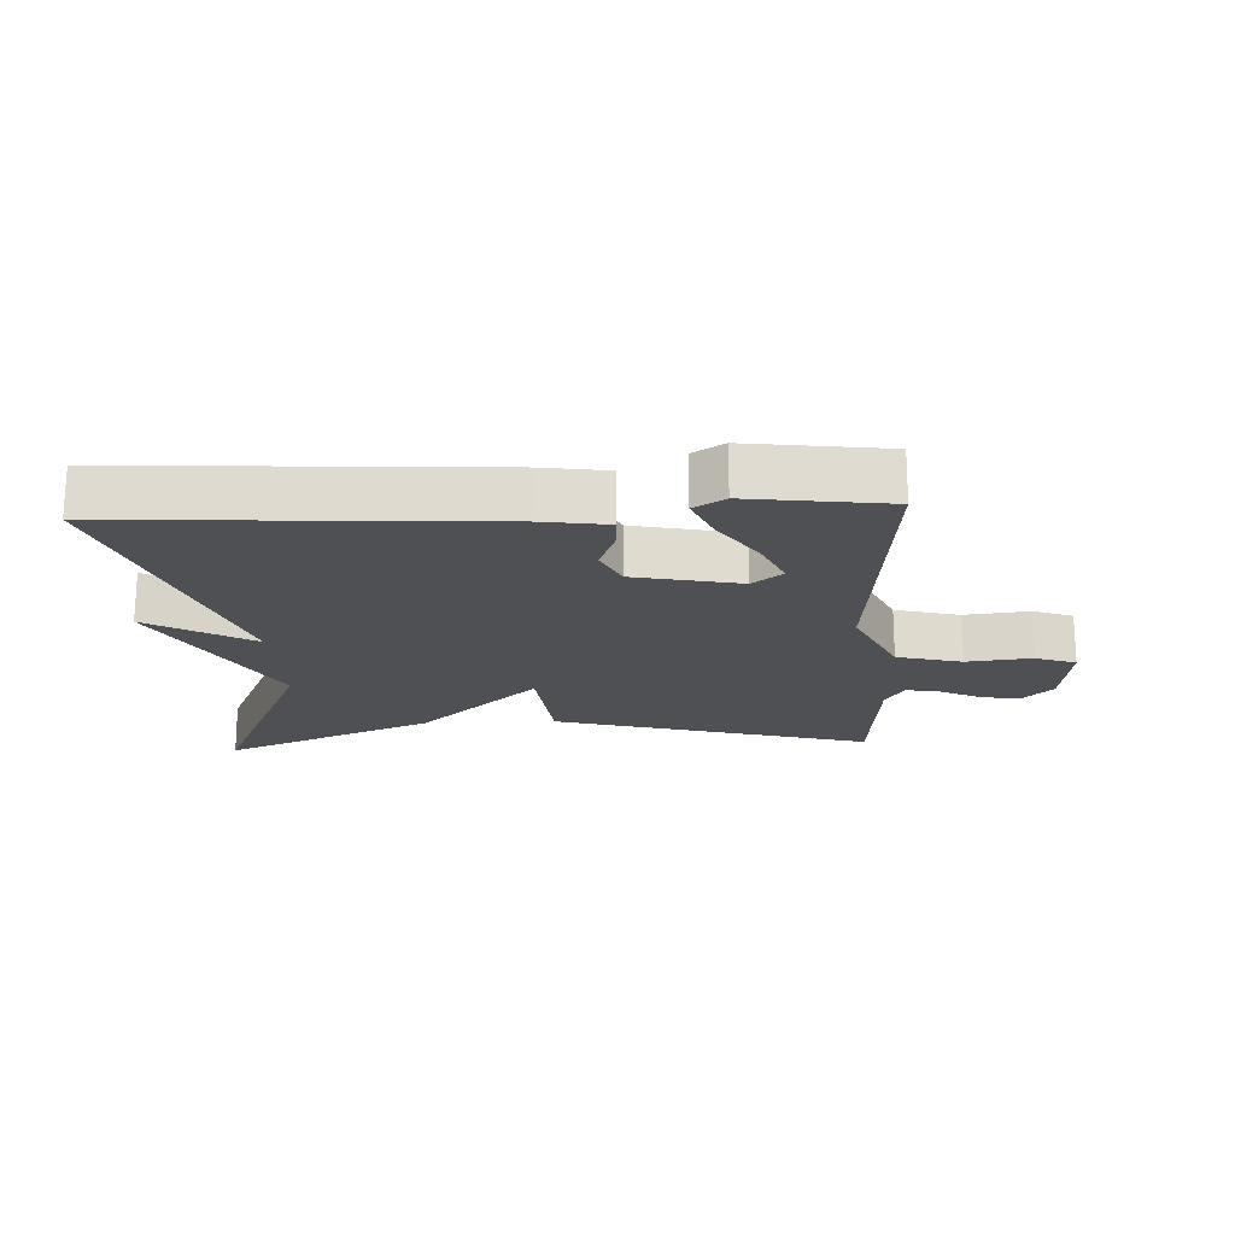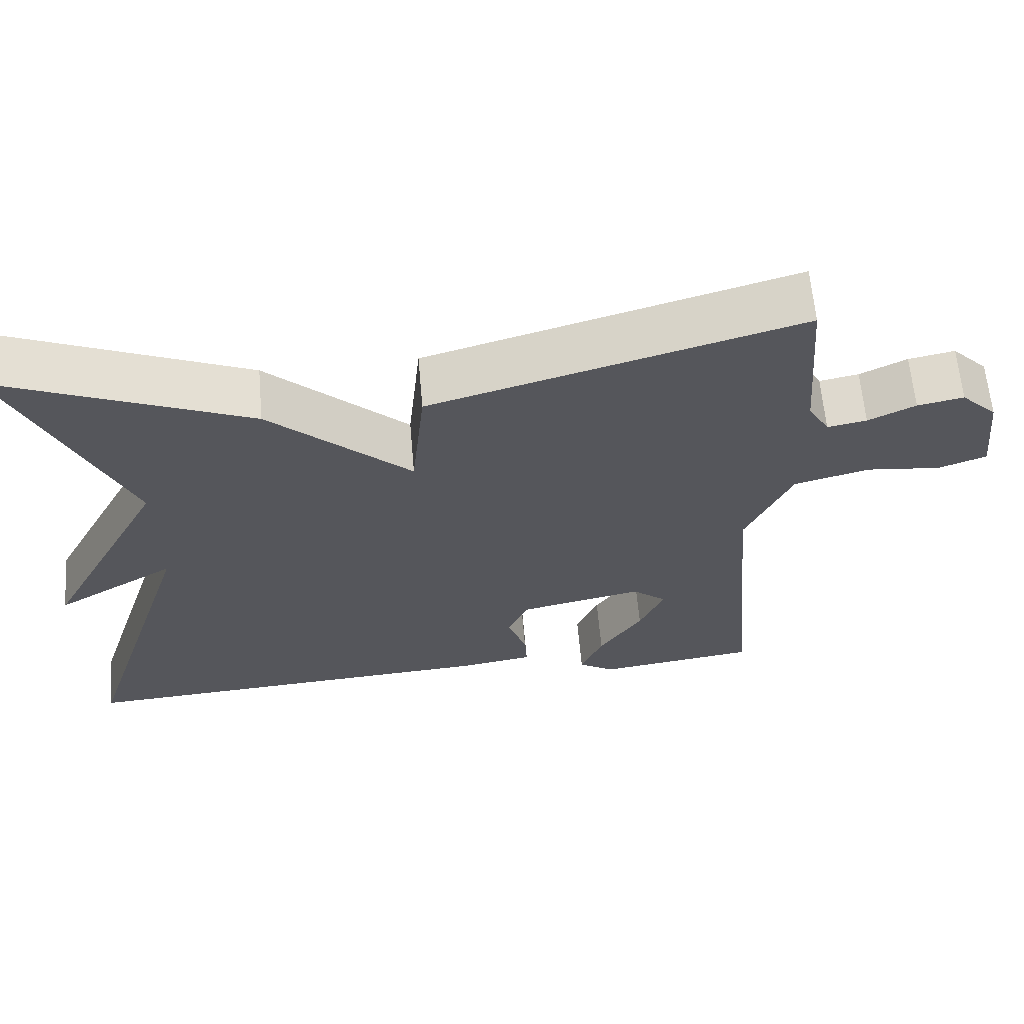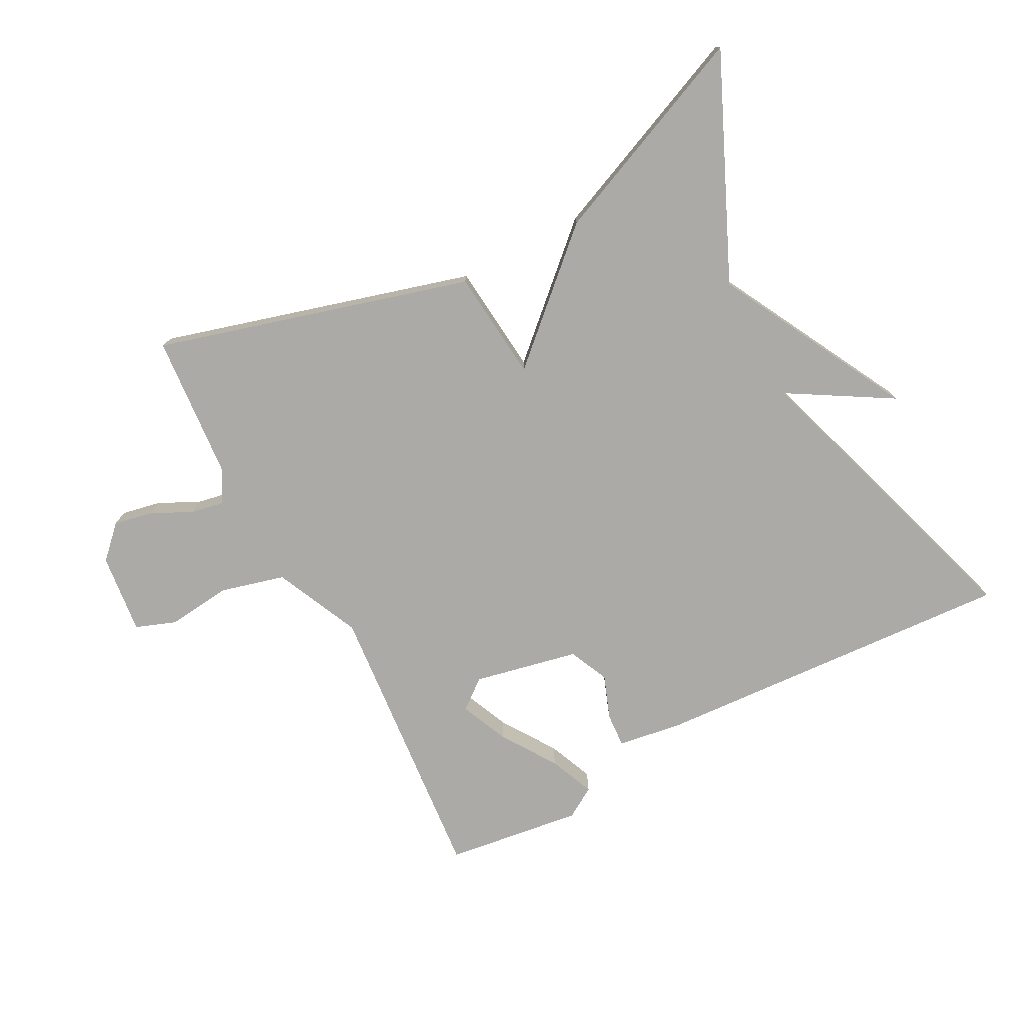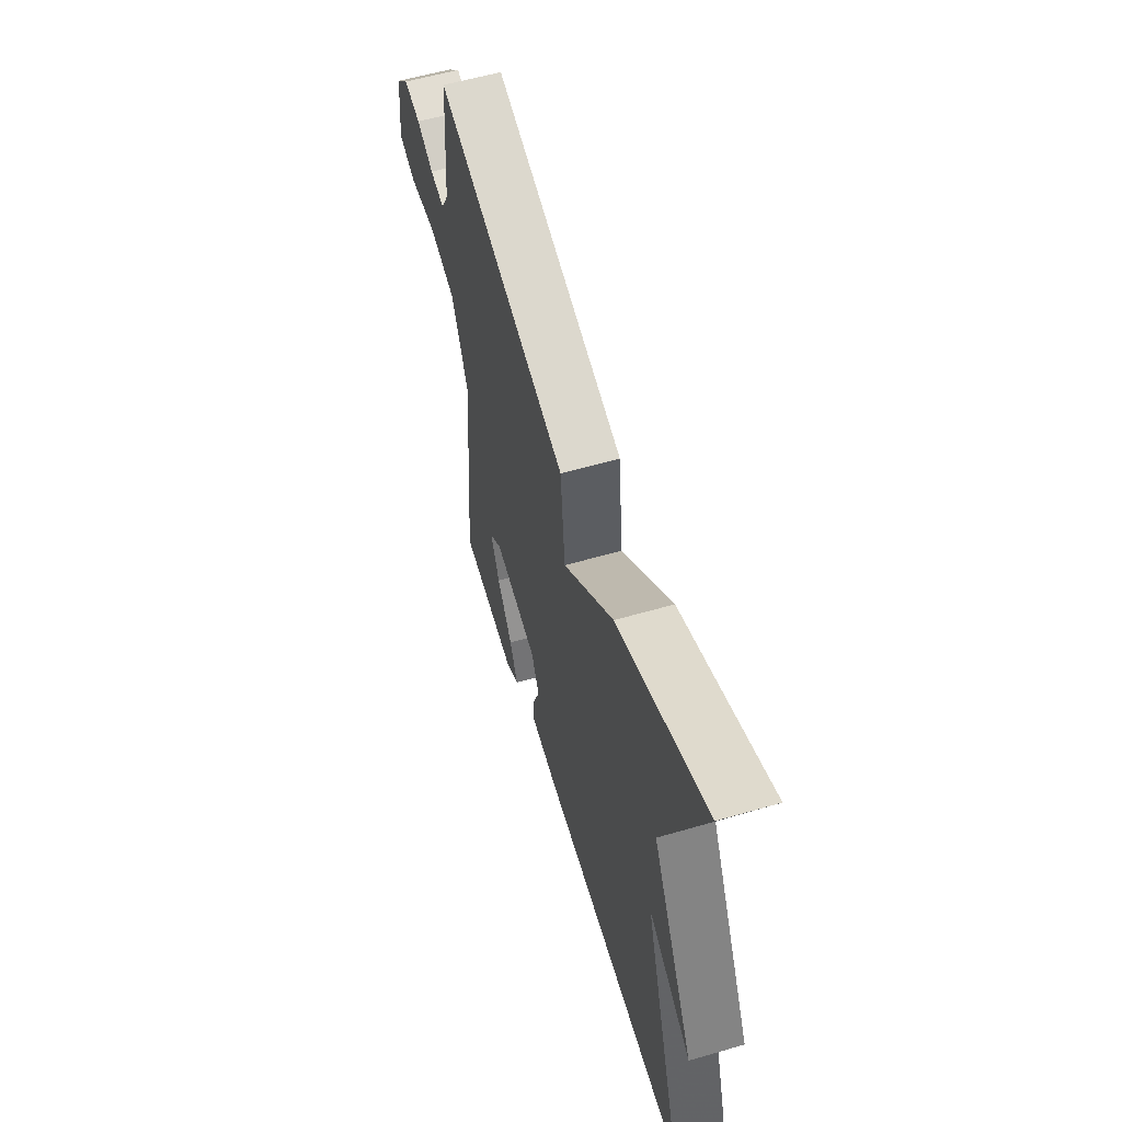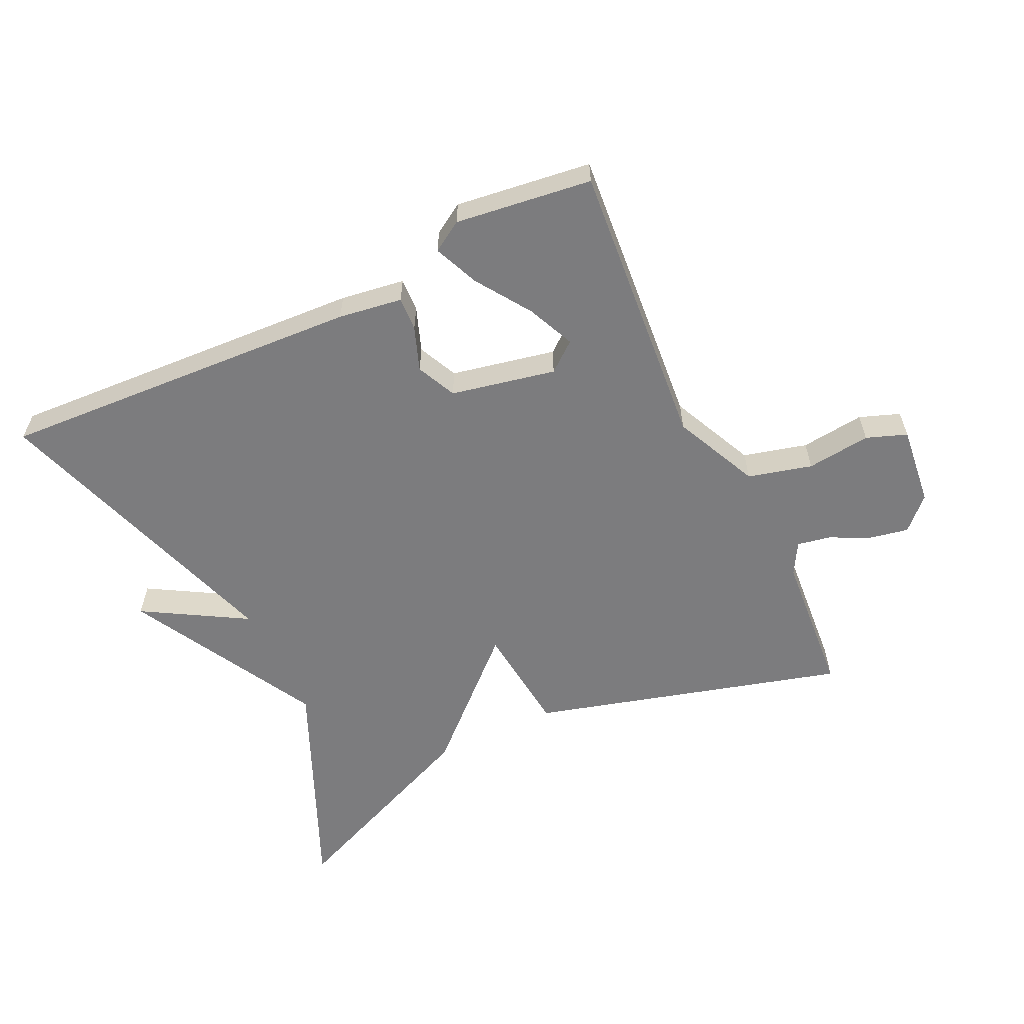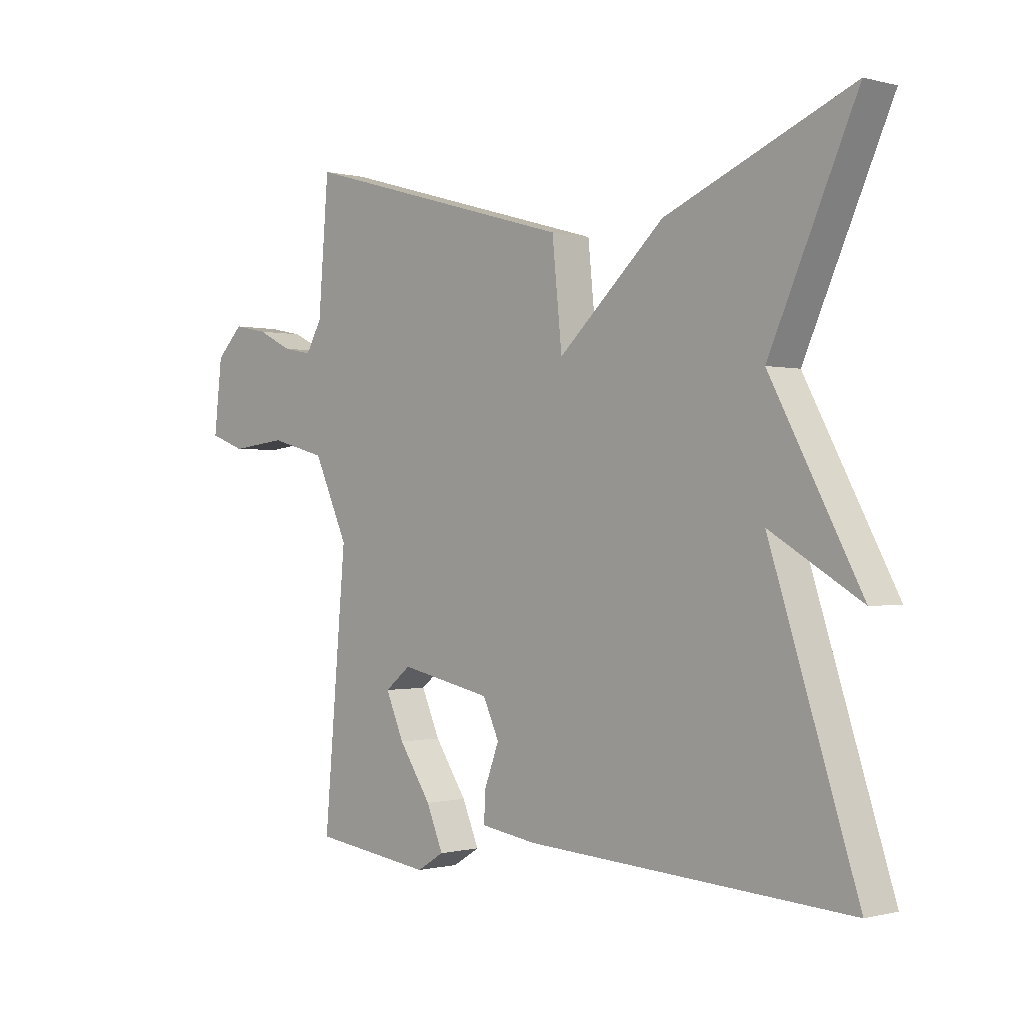
<metadata>
{"format":"obj","ext":"obj","renderer":"f3d","projection":"perspective","resolution":1024,"background":"white","views":[{"elev":-19.2,"azim":-177.2,"up":"+Y"},{"elev":63.1,"azim":175.0,"up":"+Z"},{"elev":-75.9,"azim":27.8,"up":"+Y"},{"elev":58.0,"azim":73.3,"up":"+Z"},{"elev":-58.9,"azim":-154.3,"up":"+Y"},{"elev":-0.4,"azim":45.9,"up":"+Z"}]}
</metadata>
<code>
v 0.5 0.07 -0.5
v -0.058 0.07 -0.466
v -0.156 0.07 -0.451
v -0.153 0.07 -0.399
v -0.128 0.07 -0.332
v -0.156 0.07 -0.271
v -0.316 0.07 -0.237
v -0.361 0.07 -0.273
v -0.329 0.07 -0.346
v -0.273 0.07 -0.43
v -0.244 0.07 -0.499
v -0.291 0.07 -0.528
v -0.5 0.07 -0.5
v -0.461 0.07 -0.058
v -0.521 0.07 0.073
v -0.619 0.07 0.099
v -0.717 0.07 0.088
v -0.779 0.07 0.111
v -0.765 0.07 0.234
v -0.718 0.07 0.281
v -0.658 0.07 0.269
v -0.597 0.07 0.239
v -0.546 0.07 0.229
v -0.518 0.07 0.278
v -0.5 0.07 0.5
v -0.021 0.07 0.364
v -0.004 0.07 0.195
v 0.179 0.07 0.364
v 0.5 0.07 0.5
v 0.35 0.07 0.164
v 0.507 0.07 -0.129
v 0.35 0.07 -0.036
v 0.5 0 -0.5
v -0.058 0 -0.466
v -0.156 0 -0.451
v -0.153 0 -0.399
v -0.128 0 -0.332
v -0.156 0 -0.271
v -0.316 0 -0.237
v -0.361 0 -0.273
v -0.329 0 -0.346
v -0.273 0 -0.43
v -0.244 0 -0.499
v -0.291 0 -0.528
v -0.5 0 -0.5
v -0.461 0 -0.058
v -0.521 0 0.073
v -0.619 0 0.099
v -0.717 0 0.088
v -0.779 0 0.111
v -0.765 0 0.234
v -0.718 0 0.281
v -0.658 0 0.269
v -0.597 0 0.239
v -0.546 0 0.229
v -0.518 0 0.278
v -0.5 0 0.5
v -0.021 0 0.364
v -0.004 0 0.195
v 0.179 0 0.364
v 0.5 0 0.5
v 0.35 0 0.164
v 0.507 0 -0.129
v 0.35 0 -0.036
f 30 31 32
f 27 28 29 30
f 27 30 32
f 24 25 26 27
f 27 32 1
f 24 27 1
f 23 24 1
f 20 21 22
f 19 20 22
f 18 19 22
f 17 18 22
f 16 17 22
f 15 16 22 23
f 14 15 23 1
f 11 12 13
f 10 11 13
f 9 10 13
f 8 9 13 14
f 7 8 14
f 6 7 14
f 3 4 5
f 2 3 5
f 1 2 5
f 1 5 6
f 1 6 14
f 64 63 62
f 62 61 60 59
f 64 62 59
f 59 58 57 56
f 33 64 59
f 33 59 56
f 33 56 55
f 54 53 52
f 54 52 51
f 54 51 50
f 54 50 49
f 54 49 48
f 55 54 48 47
f 33 55 47 46
f 45 44 43
f 45 43 42
f 45 42 41
f 46 45 41 40
f 46 40 39
f 46 39 38
f 37 36 35
f 37 35 34
f 37 34 33
f 38 37 33
f 46 38 33
f 1 33 34 2
f 2 34 35 3
f 3 35 36 4
f 4 36 37 5
f 5 37 38 6
f 6 38 39 7
f 7 39 40 8
f 8 40 41 9
f 9 41 42 10
f 10 42 43 11
f 11 43 44 12
f 12 44 45 13
f 13 45 46 14
f 14 46 47 15
f 15 47 48 16
f 16 48 49 17
f 17 49 50 18
f 18 50 51 19
f 19 51 52 20
f 20 52 53 21
f 21 53 54 22
f 22 54 55 23
f 23 55 56 24
f 24 56 57 25
f 25 57 58 26
f 26 58 59 27
f 27 59 60 28
f 28 60 61 29
f 29 61 62 30
f 30 62 63 31
f 31 63 64 32
f 32 64 33 1

</code>
